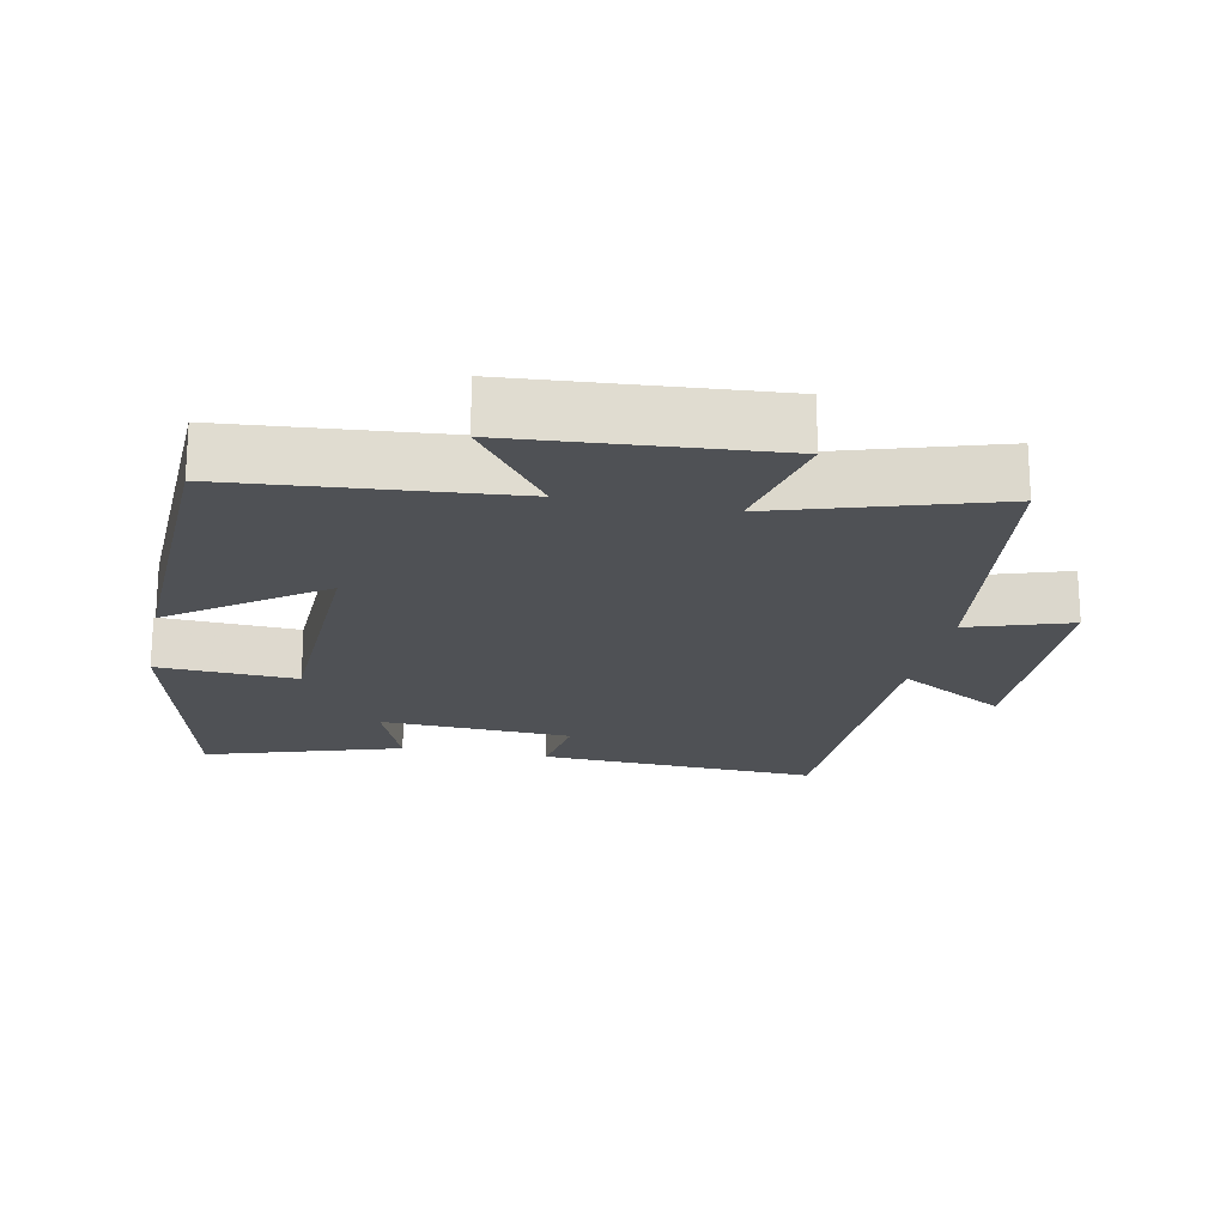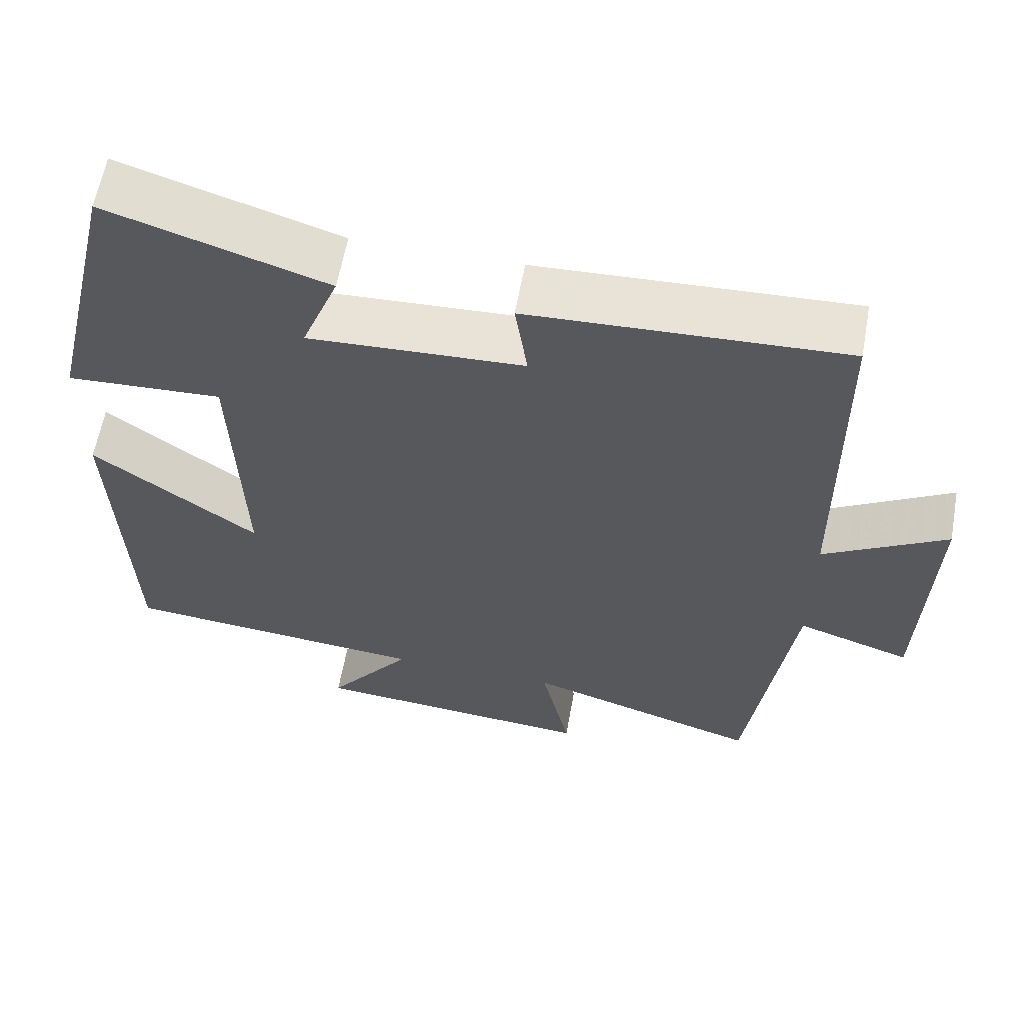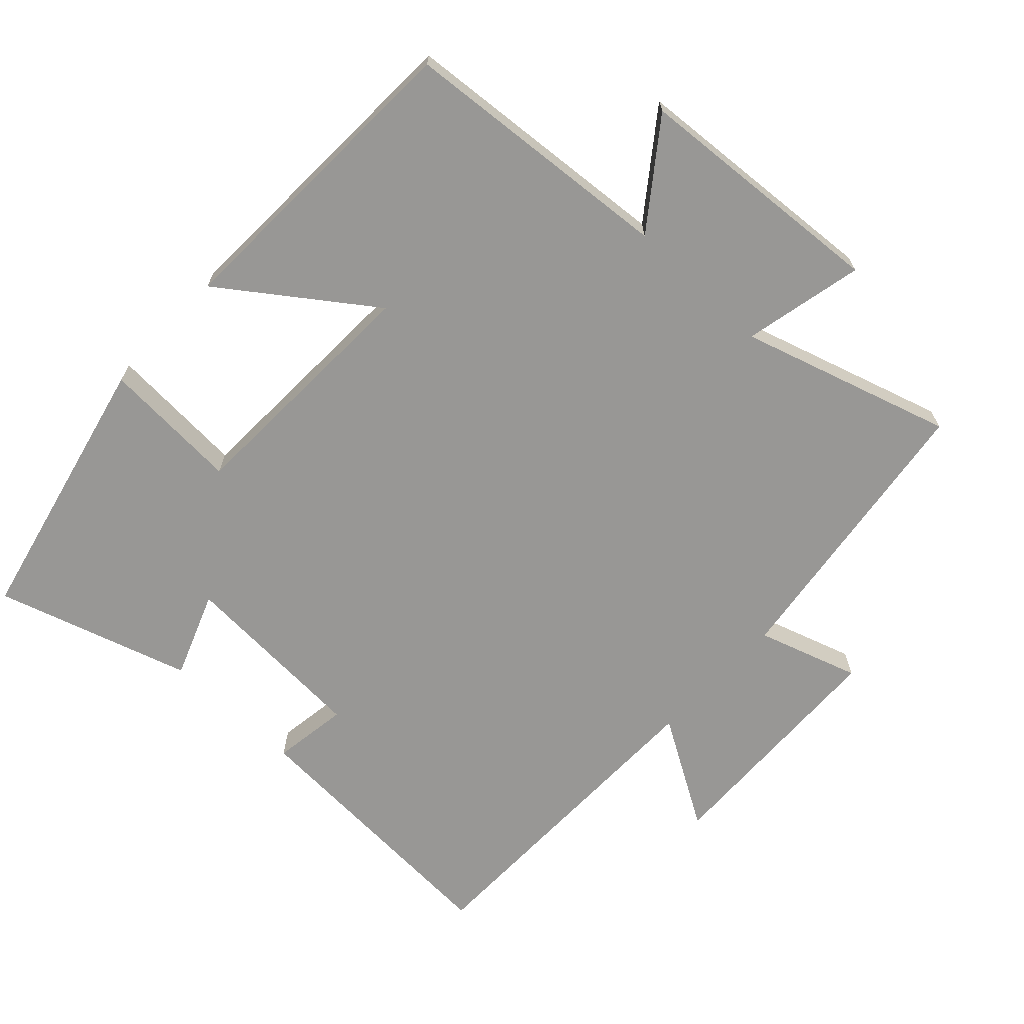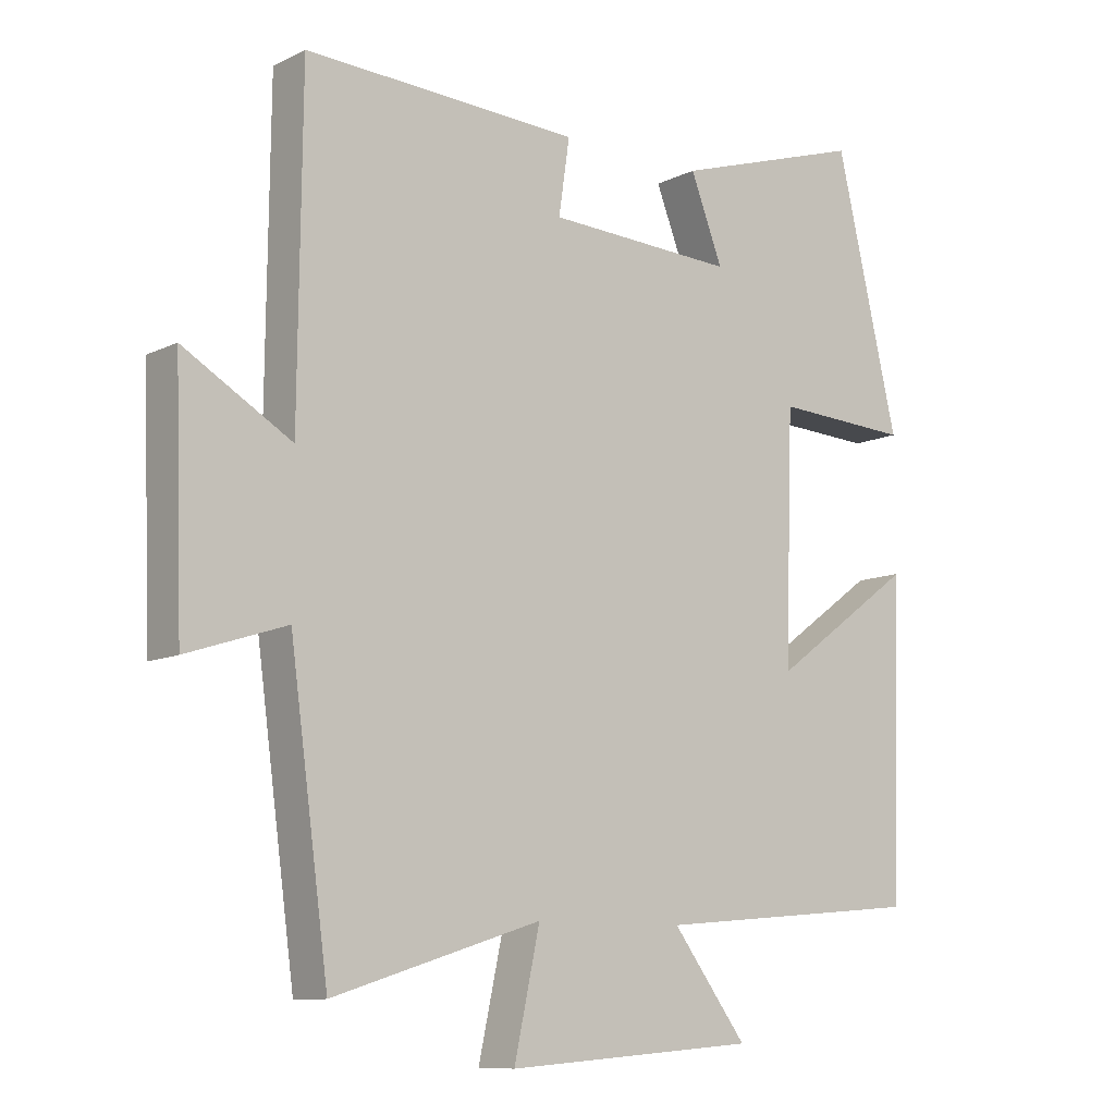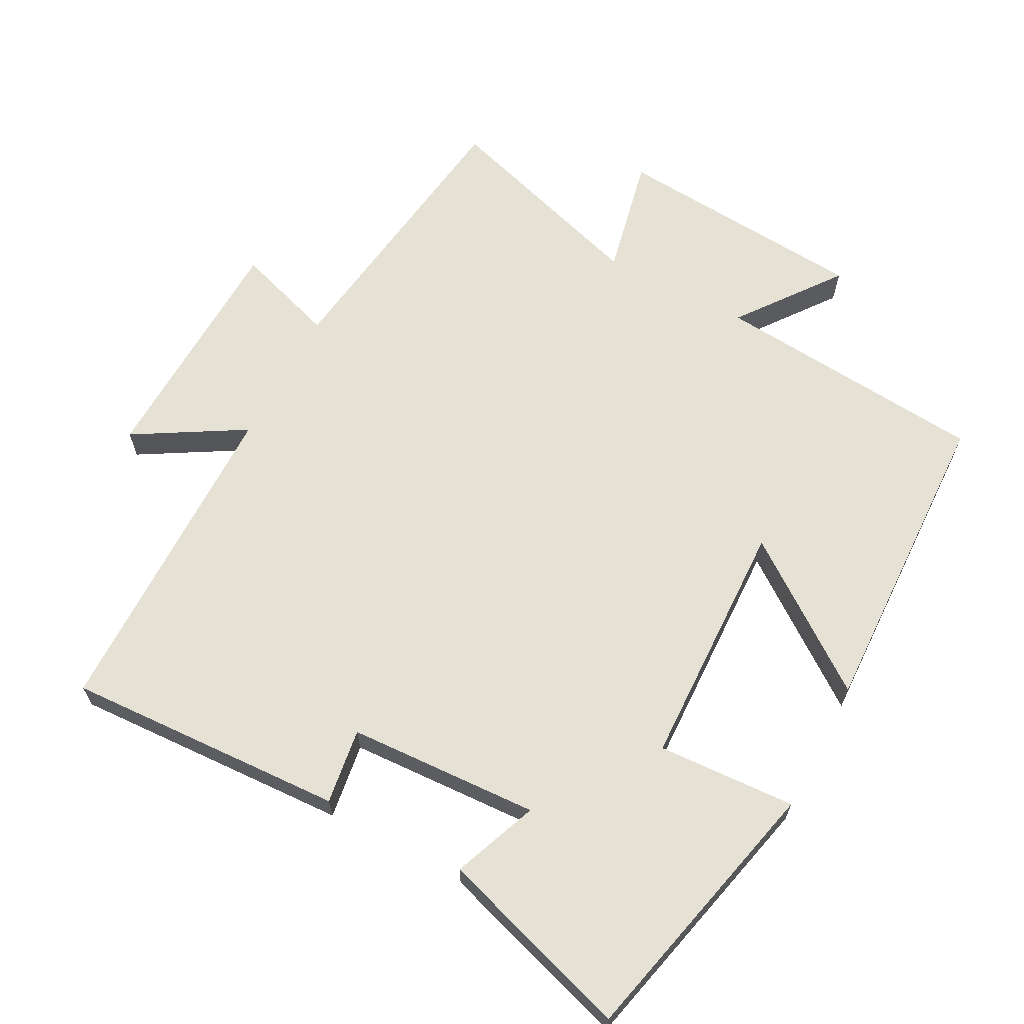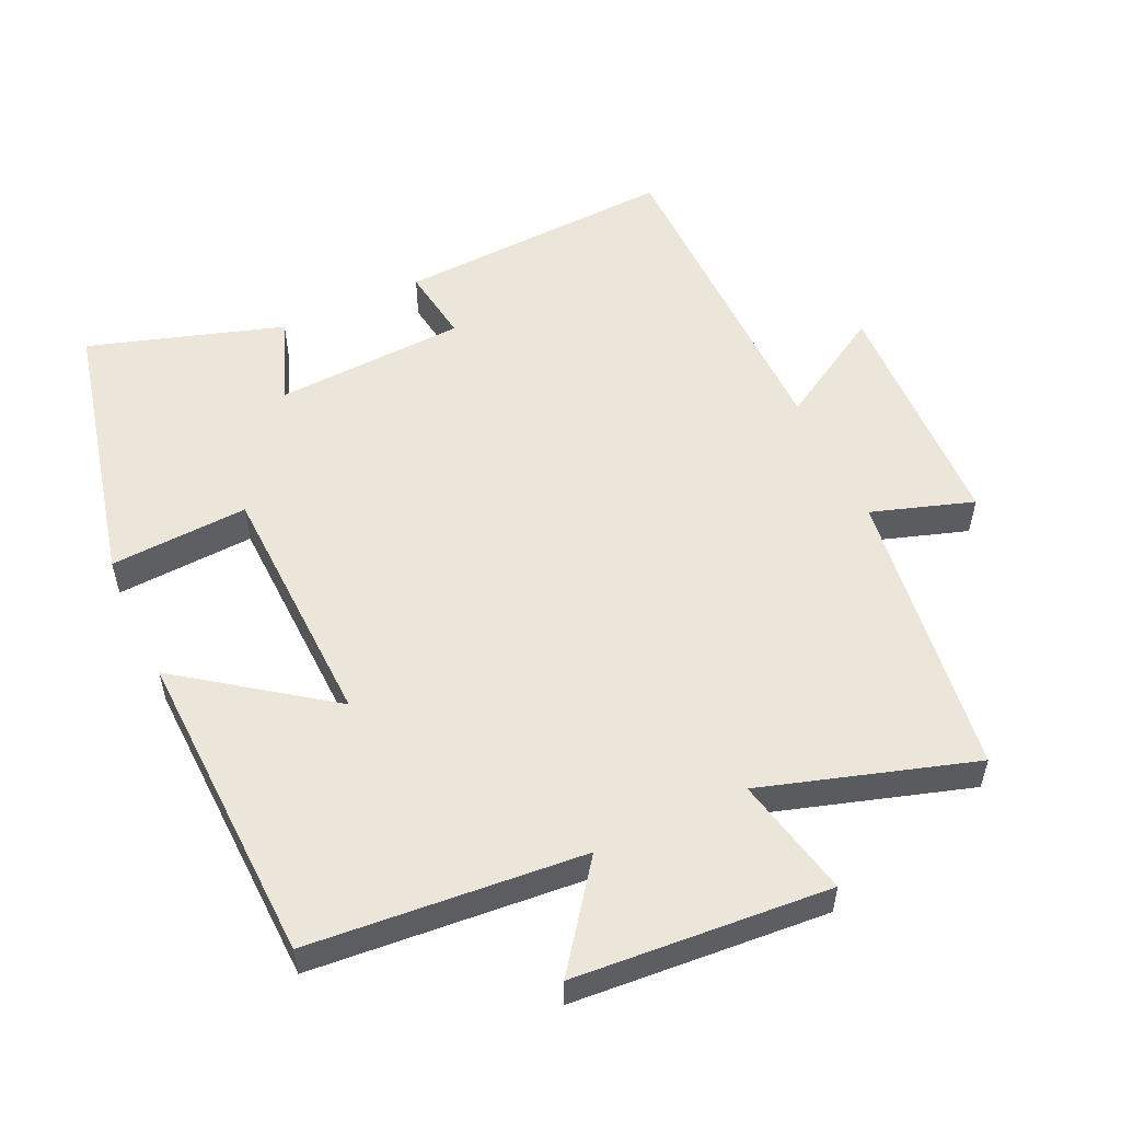
<metadata>
{"format":"obj","ext":"obj","renderer":"f3d","projection":"perspective","resolution":1024,"background":"white","views":[{"elev":-19.7,"azim":168.5,"up":"+Y"},{"elev":60.9,"azim":-169.7,"up":"+Z"},{"elev":-68.2,"azim":136.7,"up":"+Y"},{"elev":-10.1,"azim":-39.1,"up":"+Z"},{"elev":65.0,"azim":28.0,"up":"+Y"},{"elev":54.4,"azim":155.1,"up":"+Y"}]}
</metadata>
<code>
v -0.443 0.07 -0.595
v -0.5 0.07 -0.173
v -0.647 0.07 -0.221
v -0.659 0.07 0.133
v -0.5 0.07 0.039
v -0.495 0.07 0.52
v -0.089 0.07 0.5
v -0.105 0.07 0.39
v 0.173 0.07 0.376
v 0.125 0.07 0.5
v 0.407 0.07 0.589
v 0.5 0.07 0.192
v 0.299 0.07 0.203
v 0.287 0.07 -0.161
v 0.5 0.07 -0.006
v 0.484 0.07 -0.466
v 0.086 0.07 -0.5
v 0.196 0.07 -0.647
v -0.174 0.07 -0.675
v -0.136 0.07 -0.5
v -0.443 0 -0.595
v -0.5 0 -0.173
v -0.647 0 -0.221
v -0.659 0 0.133
v -0.5 0 0.039
v -0.495 0 0.52
v -0.089 0 0.5
v -0.105 0 0.39
v 0.173 0 0.376
v 0.125 0 0.5
v 0.407 0 0.589
v 0.5 0 0.192
v 0.299 0 0.203
v 0.287 0 -0.161
v 0.5 0 -0.006
v 0.484 0 -0.466
v 0.086 0 -0.5
v 0.196 0 -0.647
v -0.174 0 -0.675
v -0.136 0 -0.5
f 17 18 19 20
f 15 16 17 20
f 14 15 20
f 13 14 20 1
f 10 11 12 13
f 9 10 13
f 8 9 13 1
f 5 6 7 8
f 5 8 1 2
f 2 3 4 5
f 40 39 38 37
f 40 37 36 35
f 40 35 34
f 21 40 34 33
f 33 32 31 30
f 33 30 29
f 21 33 29 28
f 28 27 26 25
f 22 21 28 25
f 25 24 23 22
f 1 21 22 2
f 2 22 23 3
f 3 23 24 4
f 4 24 25 5
f 5 25 26 6
f 6 26 27 7
f 7 27 28 8
f 8 28 29 9
f 9 29 30 10
f 10 30 31 11
f 11 31 32 12
f 12 32 33 13
f 13 33 34 14
f 14 34 35 15
f 15 35 36 16
f 16 36 37 17
f 17 37 38 18
f 18 38 39 19
f 19 39 40 20
f 20 40 21 1

</code>
